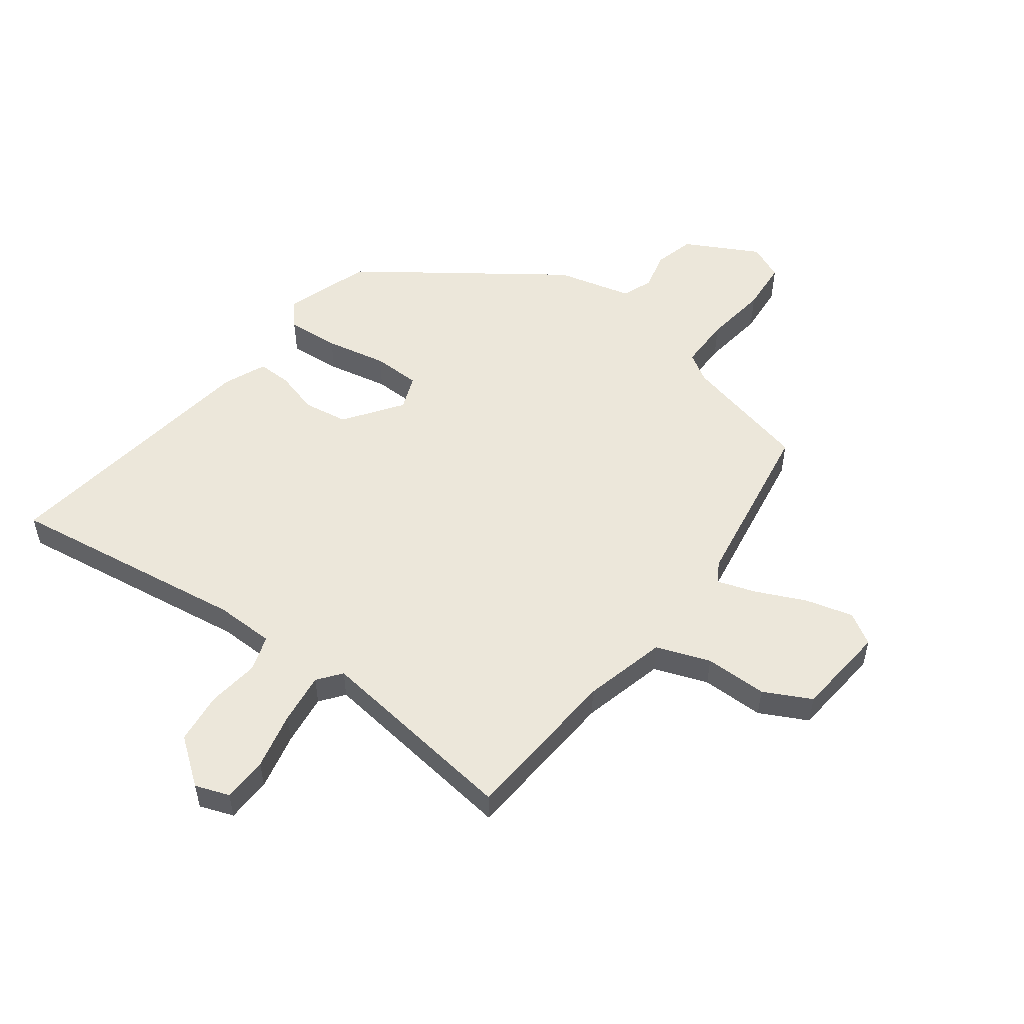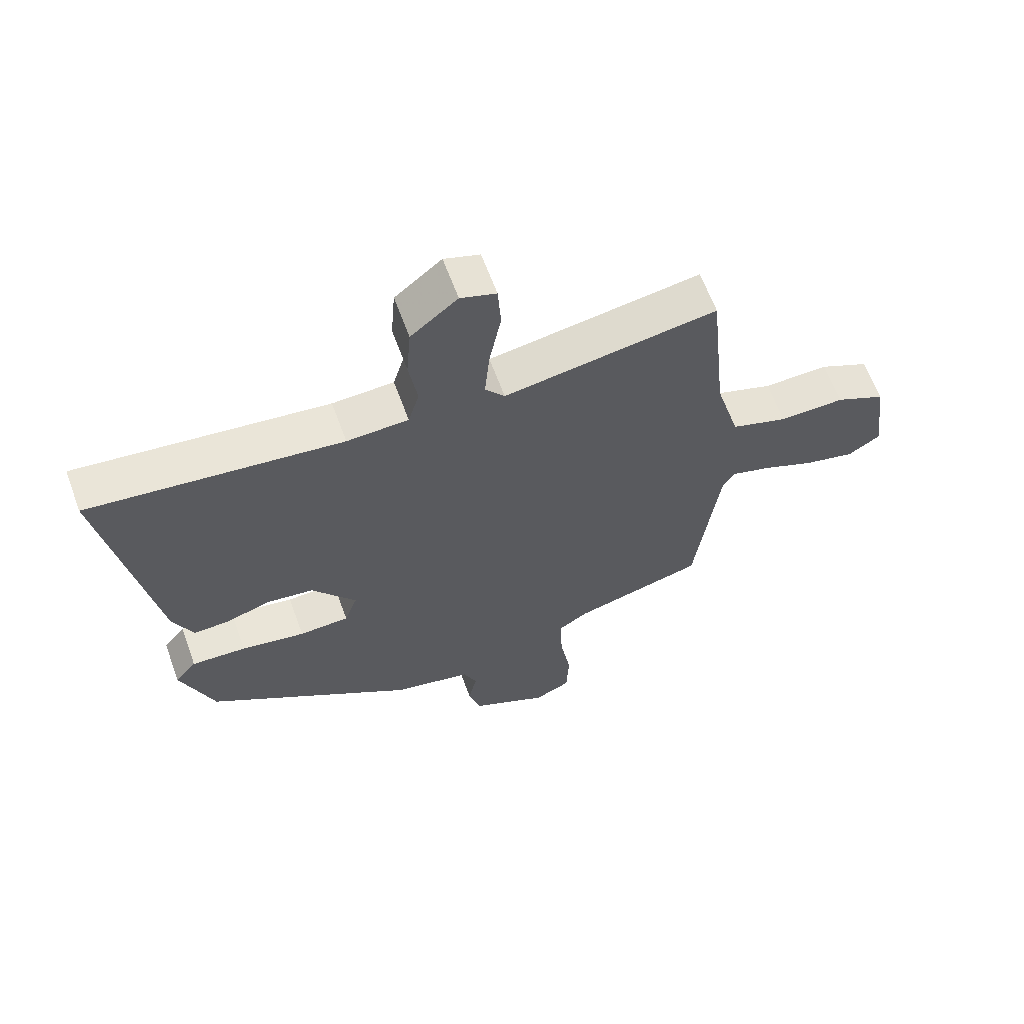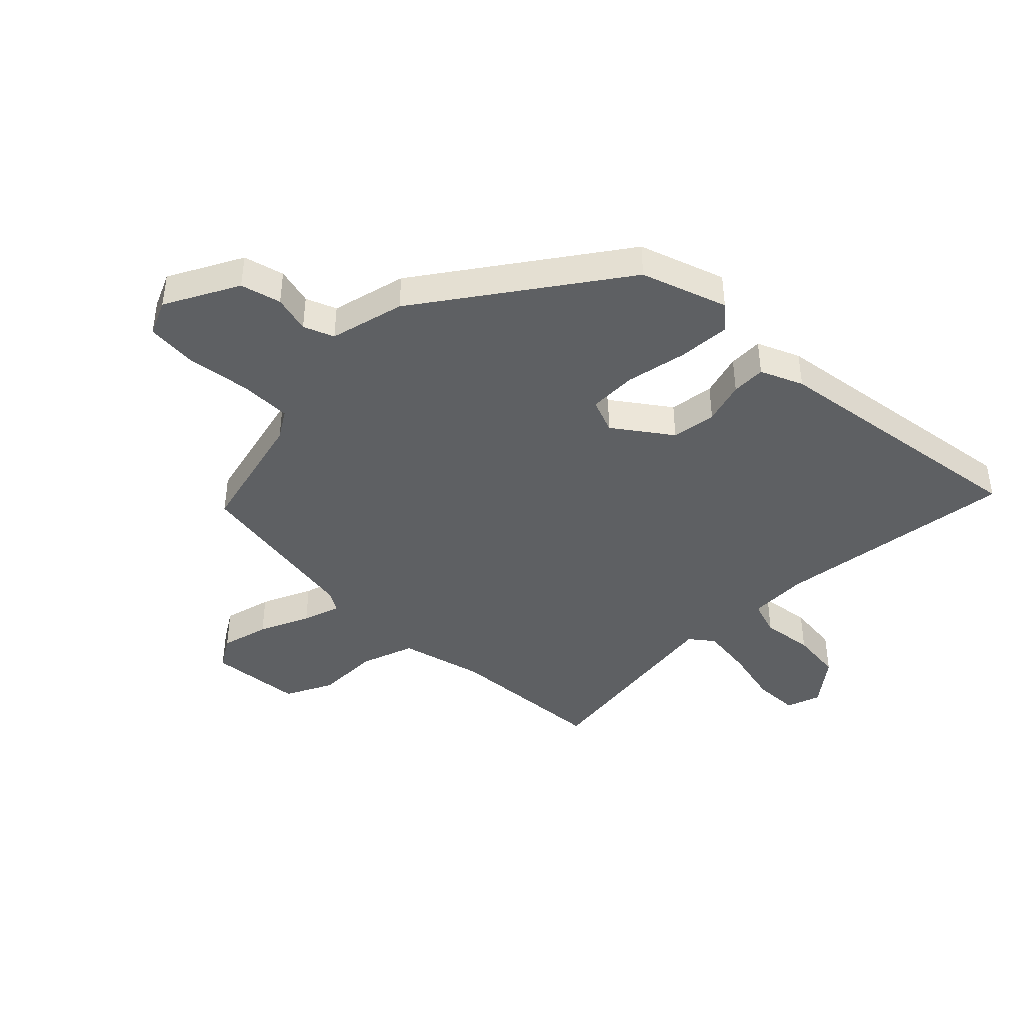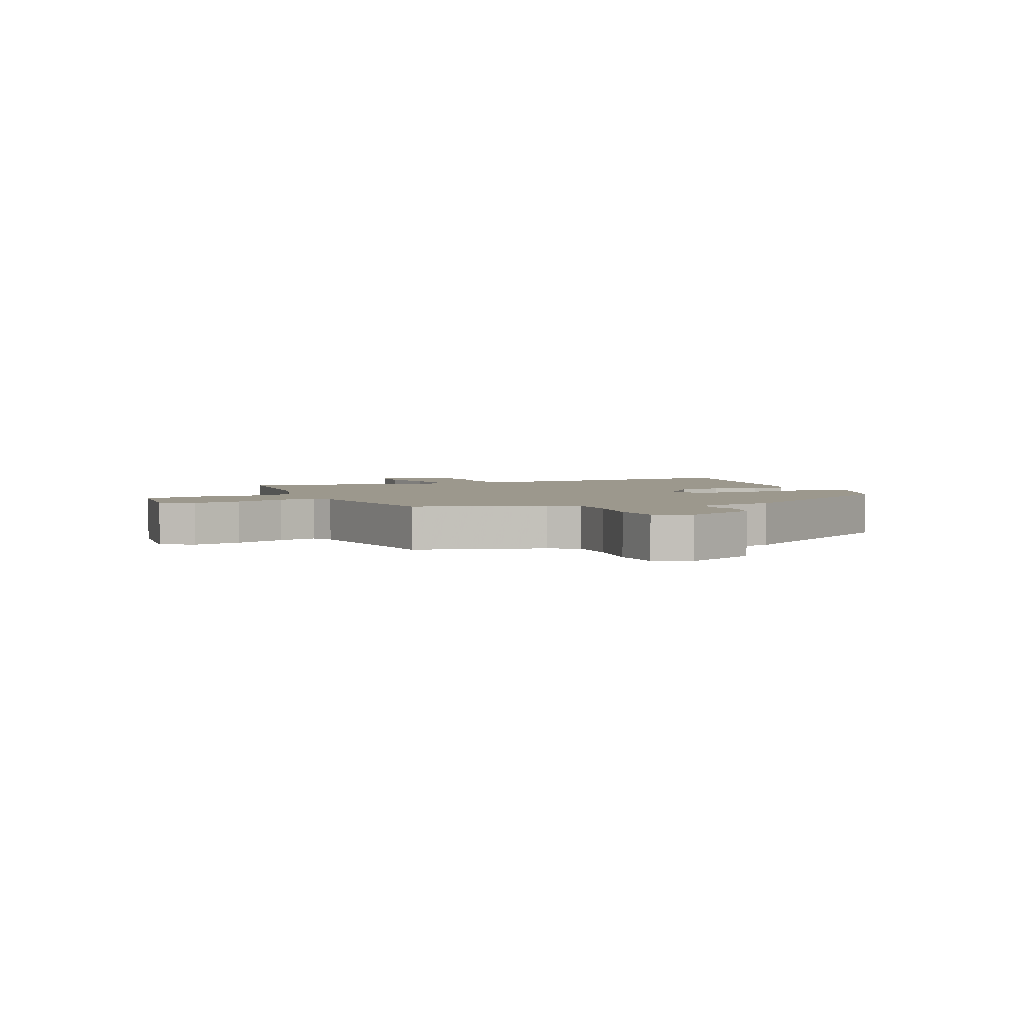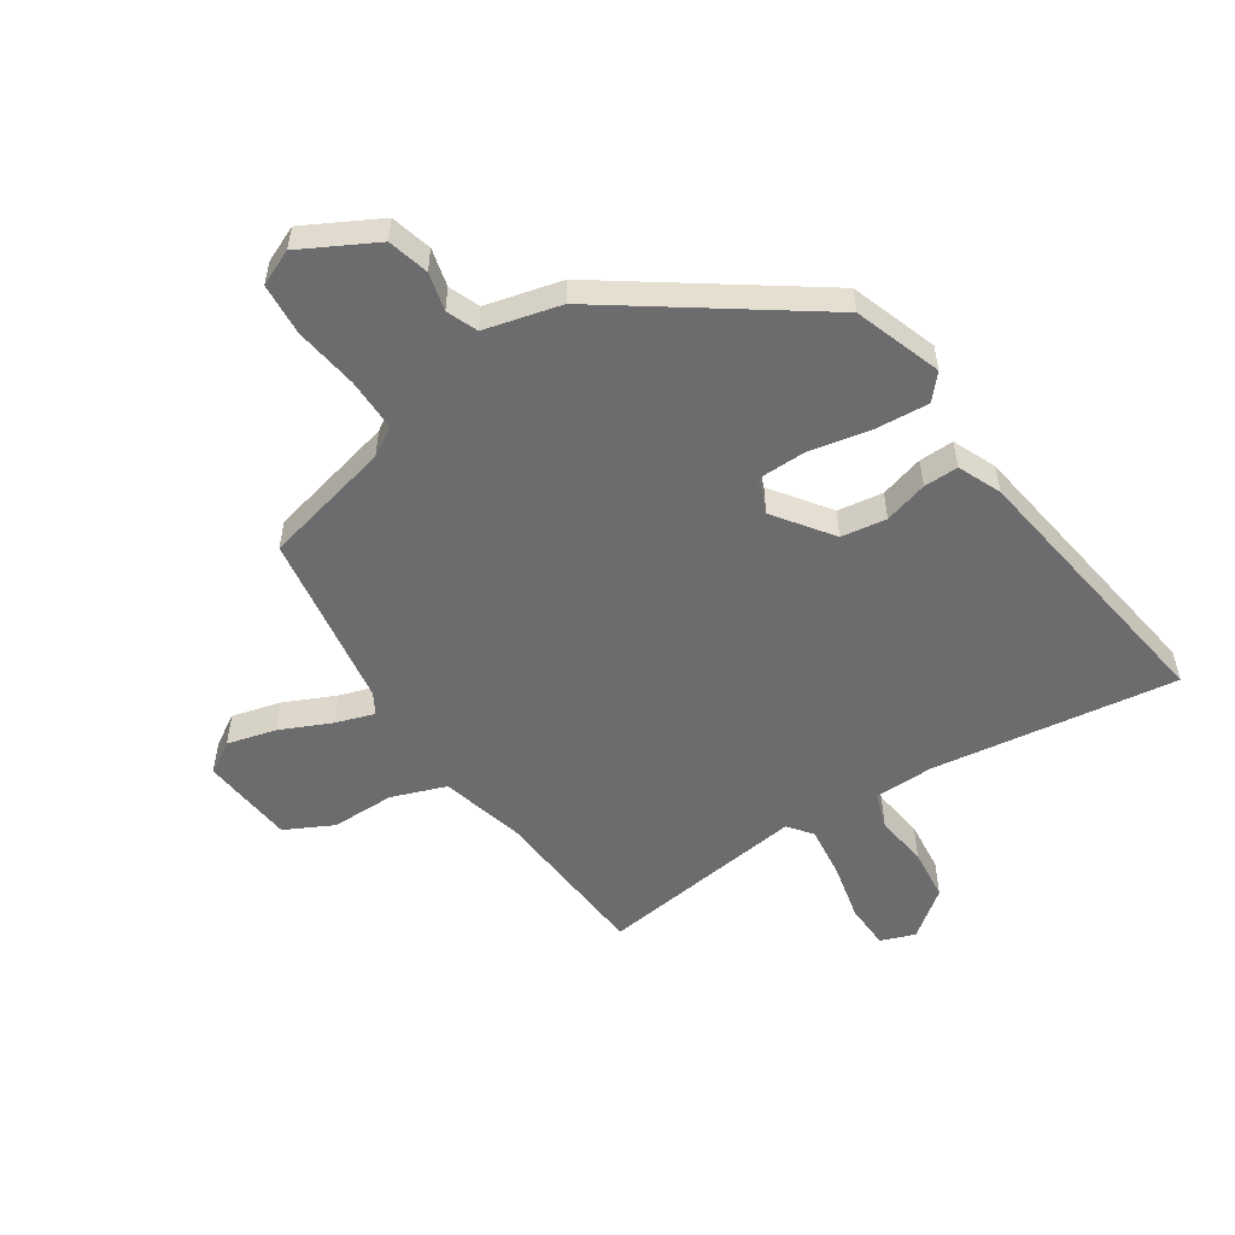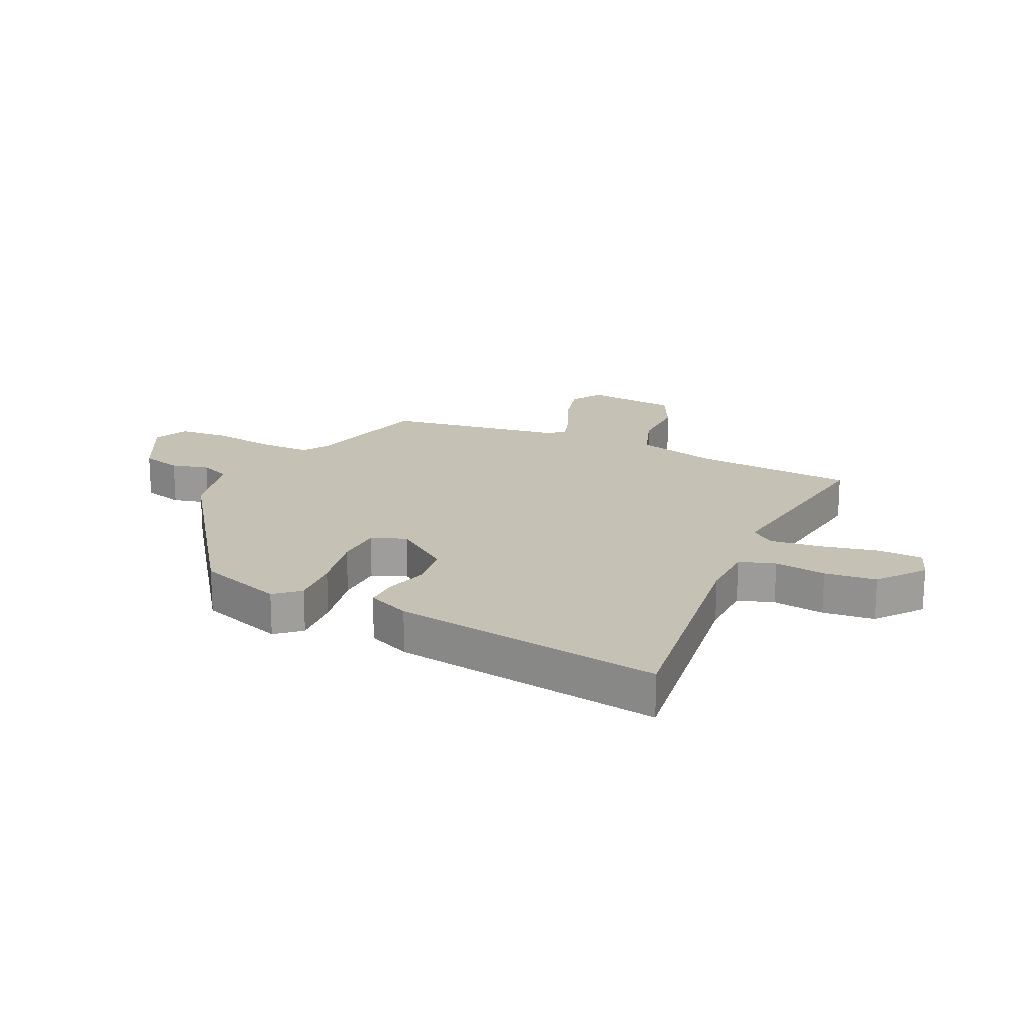
<metadata>
{"format":"obj","ext":"obj","renderer":"f3d","projection":"perspective","resolution":1024,"background":"white","views":[{"elev":53.2,"azim":34.9,"up":"+Y"},{"elev":63.1,"azim":-20.1,"up":"+Z"},{"elev":-42.6,"azim":-136.5,"up":"+Y"},{"elev":3.0,"azim":156.6,"up":"+Y"},{"elev":-53.8,"azim":-148.3,"up":"+Y"},{"elev":18.8,"azim":-66.3,"up":"+Y"}]}
</metadata>
<code>
v -0.44 0.07 -0.31
v -0.494 0.07 -0.166
v -0.459 0.07 -0.124
v -0.37 0.07 -0.128
v -0.266 0.07 -0.146
v -0.185 0.07 -0.142
v -0.164 0.07 -0.083
v -0.236 0.07 0.011
v -0.312 0.07 0.02
v -0.384 0.07 -0.003
v -0.442 0.07 -0.006
v -0.475 0.07 0.065
v -0.554 0.07 0.521
v -0.144 0.07 0.476
v -0.044 0.07 0.481
v -0.026 0.07 0.542
v -0.04 0.07 0.629
v -0.033 0.07 0.717
v 0.043 0.07 0.779
v 0.101 0.07 0.76
v 0.106 0.07 0.684
v 0.087 0.07 0.586
v 0.079 0.07 0.499
v 0.111 0.07 0.46
v 0.458 0.07 0.516
v 0.486 0.07 0.244
v 0.526 0.07 0.105
v 0.618 0.07 0.075
v 0.724 0.07 0.078
v 0.805 0.07 0.04
v 0.825 0.07 -0.116
v 0.773 0.07 -0.15
v 0.691 0.07 -0.131
v 0.605 0.07 -0.095
v 0.54 0.07 -0.076
v 0.521 0.07 -0.111
v 0.483 0.07 -0.409
v 0.269 0.07 -0.467
v 0.222 0.07 -0.498
v 0.225 0.07 -0.586
v 0.243 0.07 -0.693
v 0.239 0.07 -0.78
v 0.18 0.07 -0.808
v 0.054 0.07 -0.746
v 0.034 0.07 -0.678
v 0.048 0.07 -0.614
v 0.026 0.07 -0.563
v -0.102 0.07 -0.535
v -0.44 0 -0.31
v -0.494 0 -0.166
v -0.459 0 -0.124
v -0.37 0 -0.128
v -0.266 0 -0.146
v -0.185 0 -0.142
v -0.164 0 -0.083
v -0.236 0 0.011
v -0.312 0 0.02
v -0.384 0 -0.003
v -0.442 0 -0.006
v -0.475 0 0.065
v -0.554 0 0.521
v -0.144 0 0.476
v -0.044 0 0.481
v -0.026 0 0.542
v -0.04 0 0.629
v -0.033 0 0.717
v 0.043 0 0.779
v 0.101 0 0.76
v 0.106 0 0.684
v 0.087 0 0.586
v 0.079 0 0.499
v 0.111 0 0.46
v 0.458 0 0.516
v 0.486 0 0.244
v 0.526 0 0.105
v 0.618 0 0.075
v 0.724 0 0.078
v 0.805 0 0.04
v 0.825 0 -0.116
v 0.773 0 -0.15
v 0.691 0 -0.131
v 0.605 0 -0.095
v 0.54 0 -0.076
v 0.521 0 -0.111
v 0.483 0 -0.409
v 0.269 0 -0.467
v 0.222 0 -0.498
v 0.225 0 -0.586
v 0.243 0 -0.693
v 0.239 0 -0.78
v 0.18 0 -0.808
v 0.054 0 -0.746
v 0.034 0 -0.678
v 0.048 0 -0.614
v 0.026 0 -0.563
v -0.102 0 -0.535
f 3 4 5
f 2 3 5
f 1 2 5
f 48 1 5
f 47 48 5
f 44 45 46
f 43 44 46
f 42 43 46
f 41 42 46
f 40 41 46
f 39 40 46 47
f 47 5 6
f 39 47 6
f 38 39 6
f 38 6 7
f 37 38 7
f 36 37 7
f 32 33 34
f 31 32 34
f 30 31 34
f 29 30 34
f 28 29 34
f 27 28 34 35
f 36 7 8
f 35 36 8
f 27 35 8
f 26 27 8
f 20 21 22
f 19 20 22
f 18 19 22
f 17 18 22
f 16 17 22
f 15 16 22 23
f 12 13 14
f 11 12 14
f 10 11 14
f 9 10 14
f 9 14 15
f 26 8 9
f 25 26 9
f 24 25 9
f 9 15 23 24
f 53 52 51
f 53 51 50
f 53 50 49
f 53 49 96
f 53 96 95
f 94 93 92
f 94 92 91
f 94 91 90
f 94 90 89
f 94 89 88
f 95 94 88 87
f 54 53 95
f 54 95 87
f 54 87 86
f 55 54 86
f 55 86 85
f 55 85 84
f 82 81 80
f 82 80 79
f 82 79 78
f 82 78 77
f 82 77 76
f 83 82 76 75
f 56 55 84
f 56 84 83
f 56 83 75
f 56 75 74
f 70 69 68
f 70 68 67
f 70 67 66
f 70 66 65
f 70 65 64
f 71 70 64 63
f 62 61 60
f 62 60 59
f 62 59 58
f 62 58 57
f 63 62 57
f 57 56 74
f 57 74 73
f 57 73 72
f 72 71 63 57
f 1 49 50 2
f 2 50 51 3
f 3 51 52 4
f 4 52 53 5
f 5 53 54 6
f 6 54 55 7
f 7 55 56 8
f 8 56 57 9
f 9 57 58 10
f 10 58 59 11
f 11 59 60 12
f 12 60 61 13
f 13 61 62 14
f 14 62 63 15
f 15 63 64 16
f 16 64 65 17
f 17 65 66 18
f 18 66 67 19
f 19 67 68 20
f 20 68 69 21
f 21 69 70 22
f 22 70 71 23
f 23 71 72 24
f 24 72 73 25
f 25 73 74 26
f 26 74 75 27
f 27 75 76 28
f 28 76 77 29
f 29 77 78 30
f 30 78 79 31
f 31 79 80 32
f 32 80 81 33
f 33 81 82 34
f 34 82 83 35
f 35 83 84 36
f 36 84 85 37
f 37 85 86 38
f 38 86 87 39
f 39 87 88 40
f 40 88 89 41
f 41 89 90 42
f 42 90 91 43
f 43 91 92 44
f 44 92 93 45
f 45 93 94 46
f 46 94 95 47
f 47 95 96 48
f 48 96 49 1

</code>
